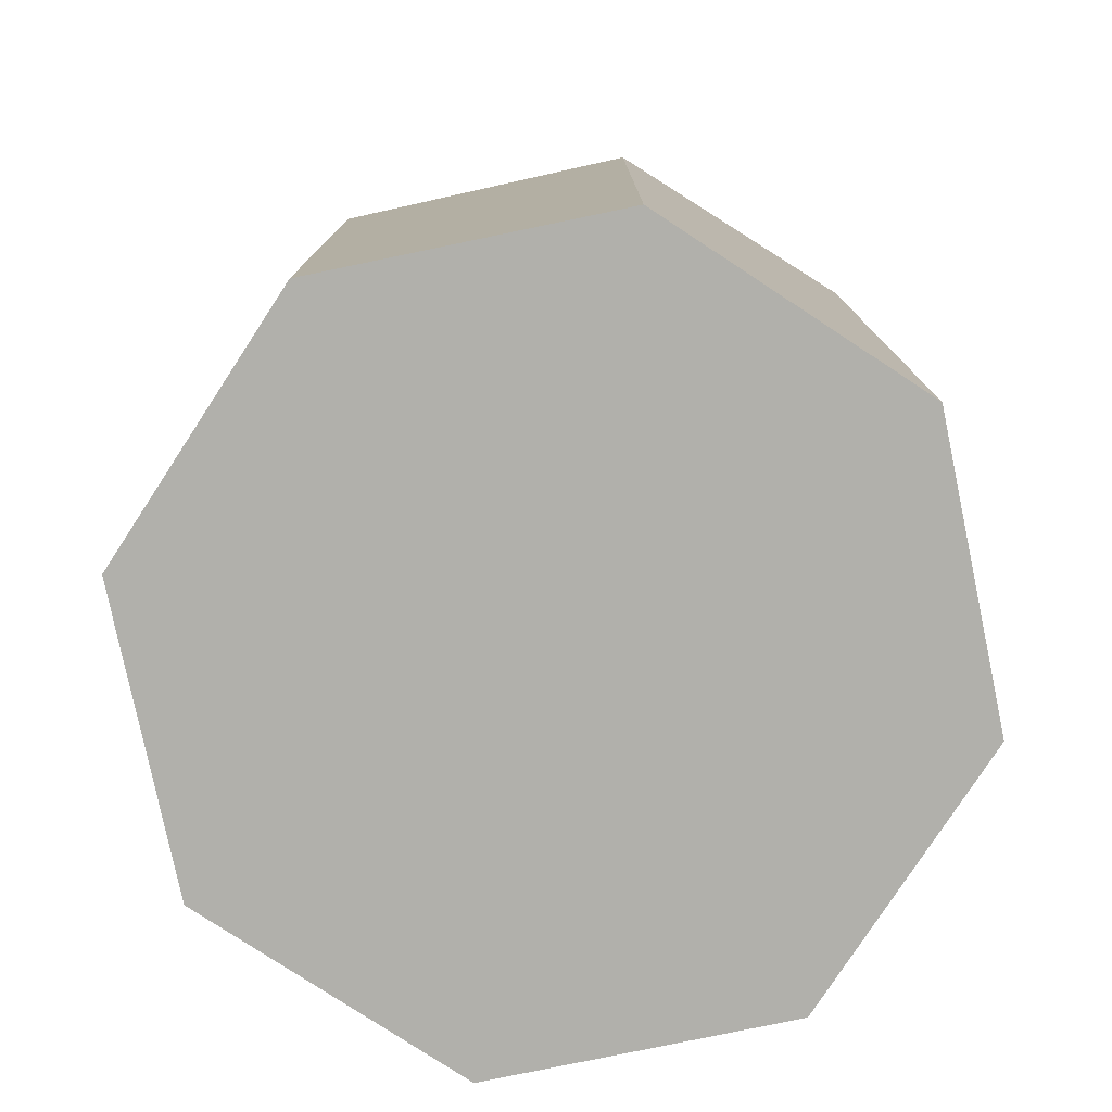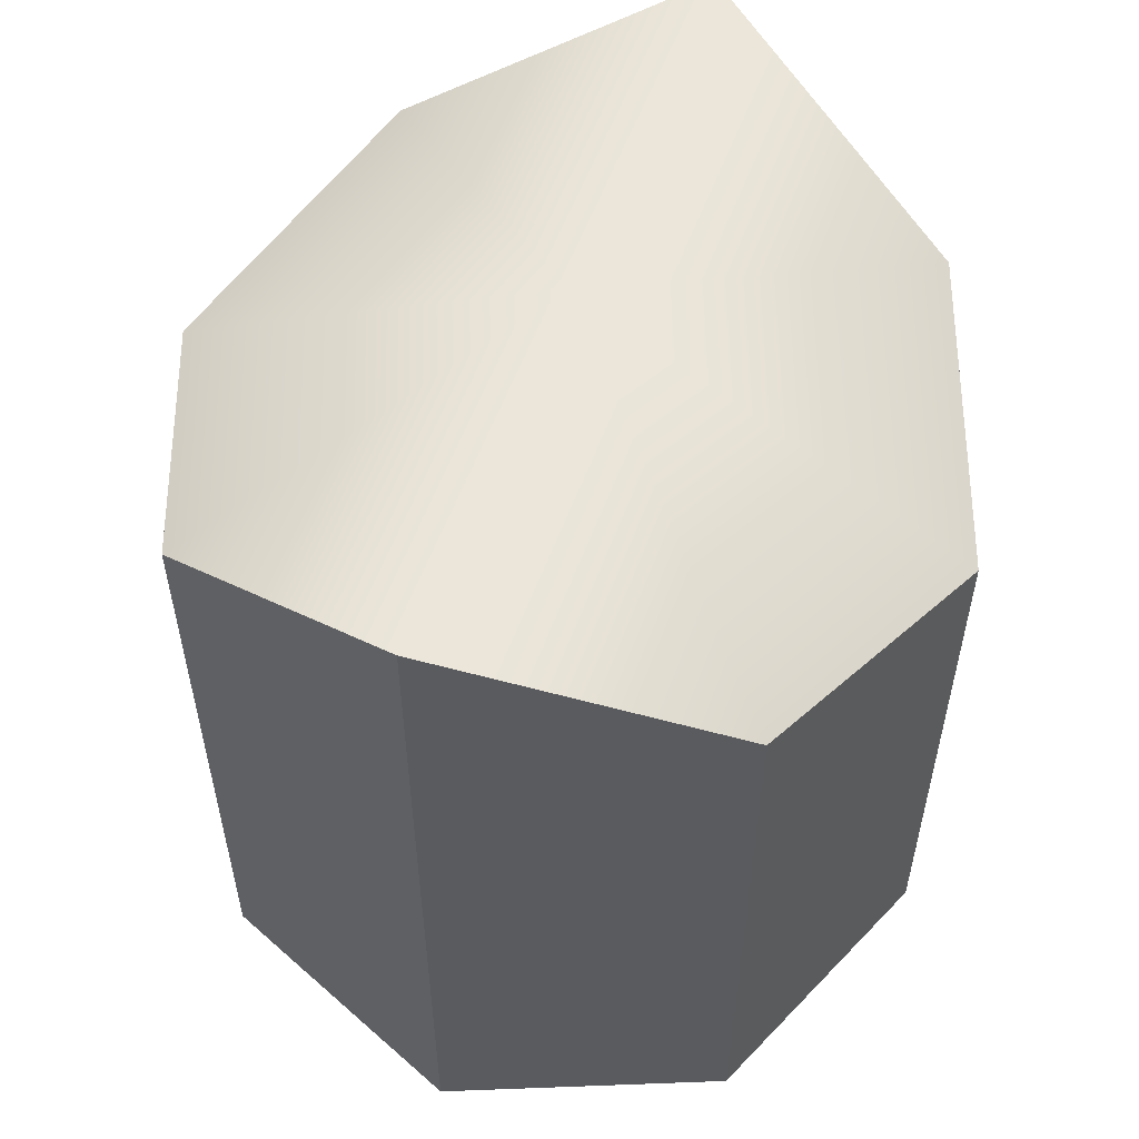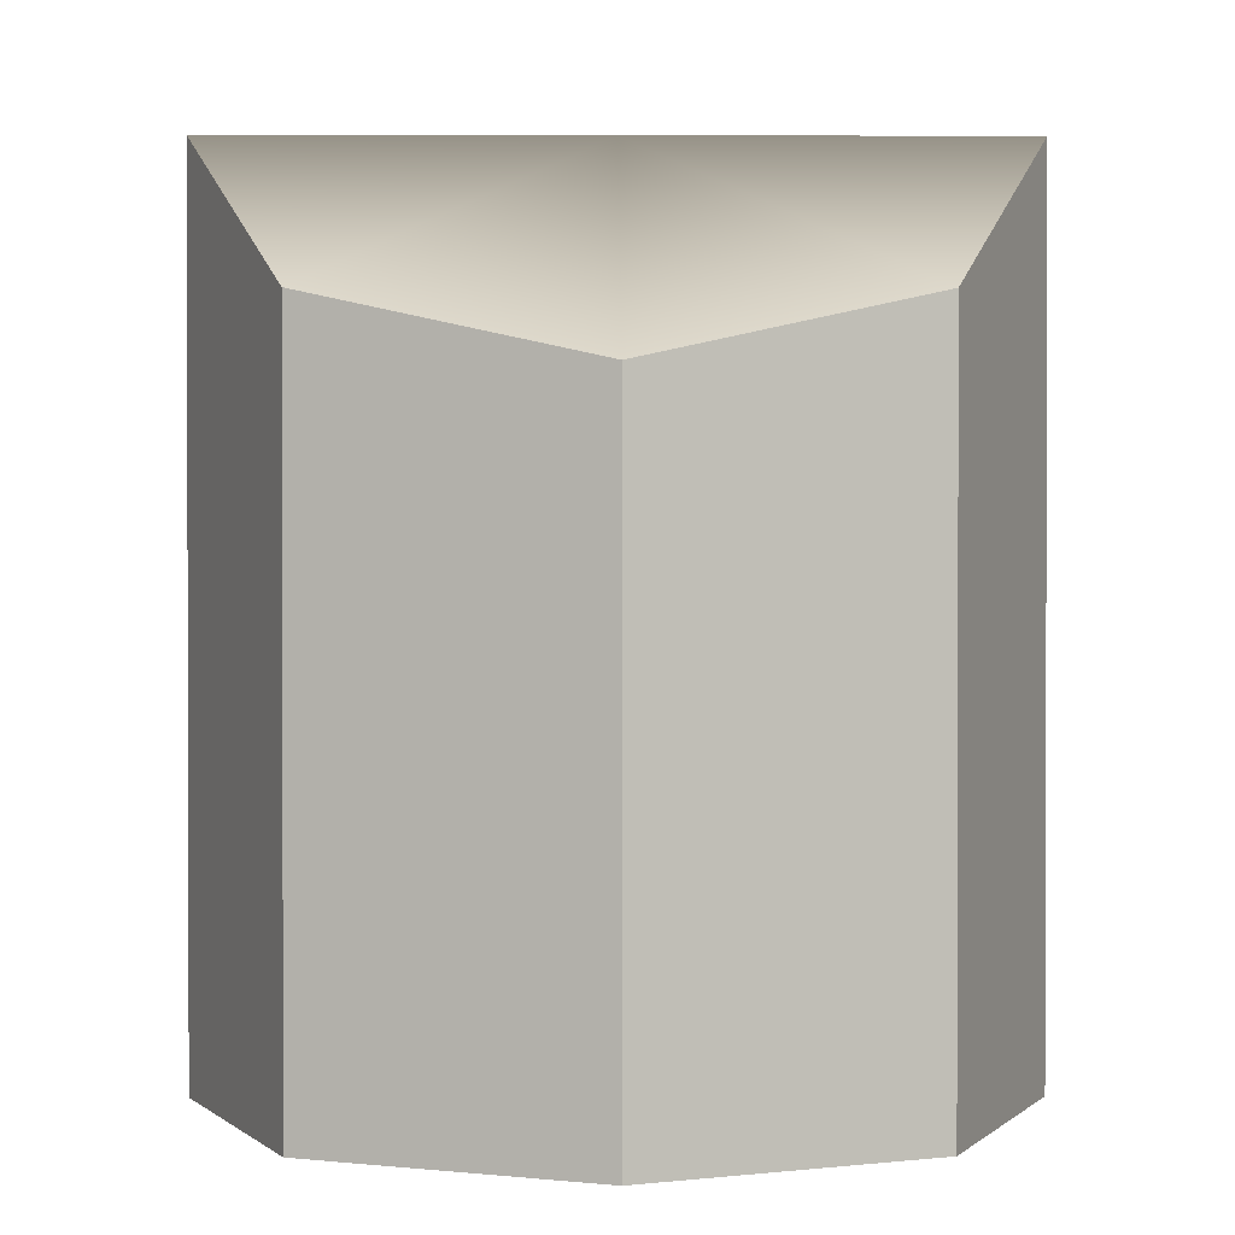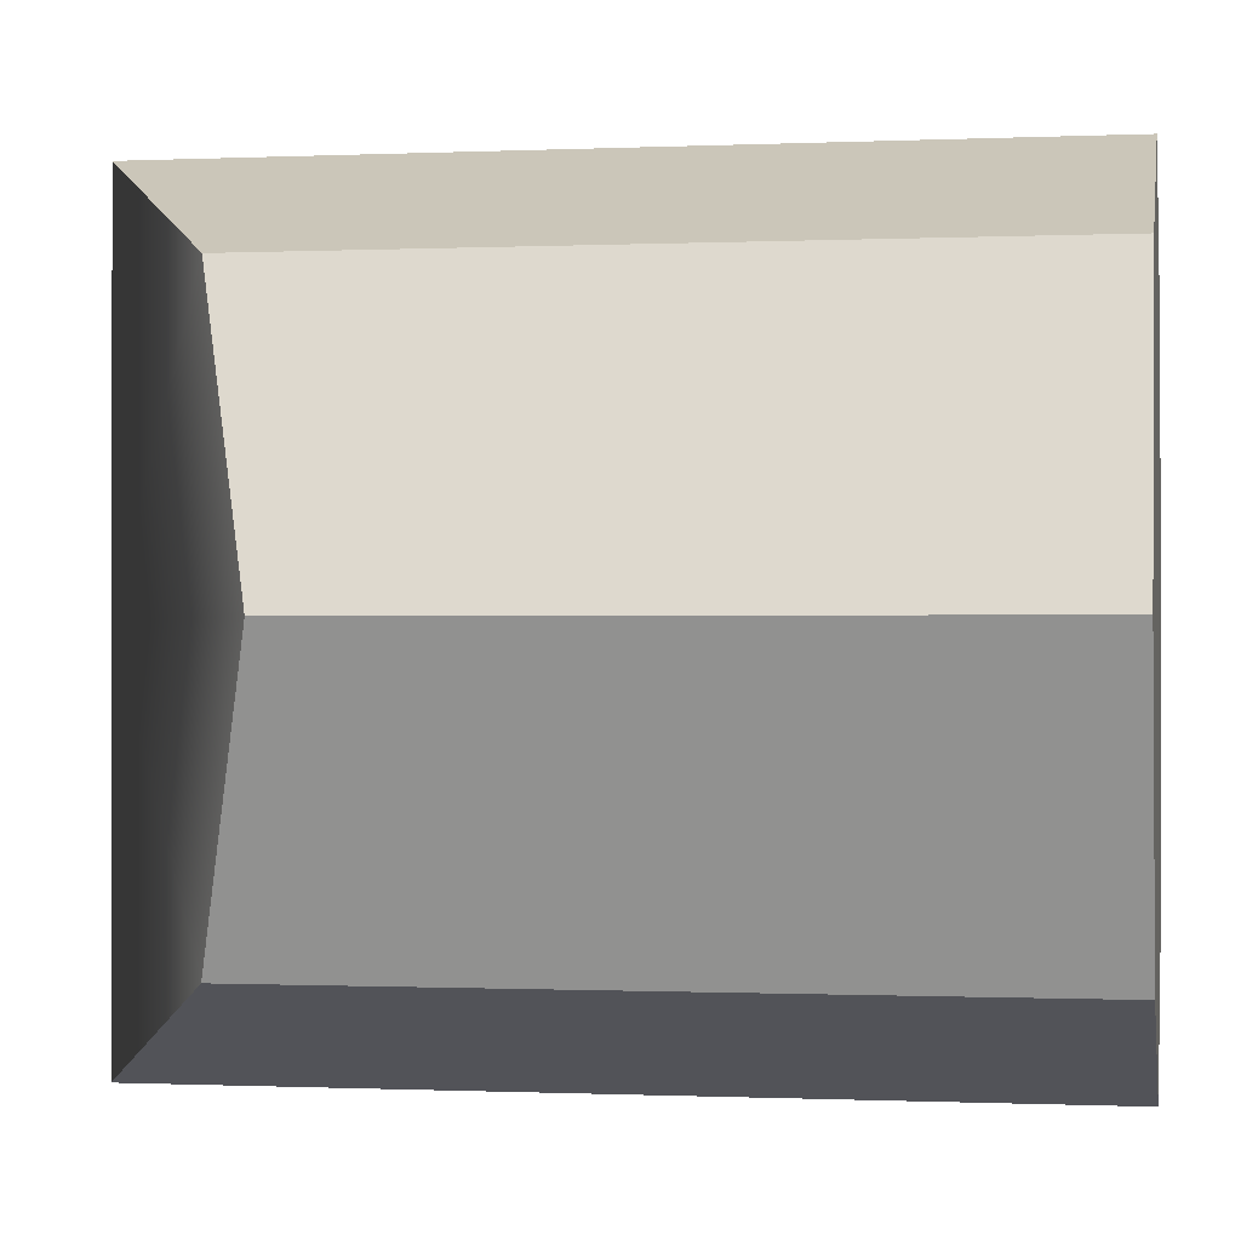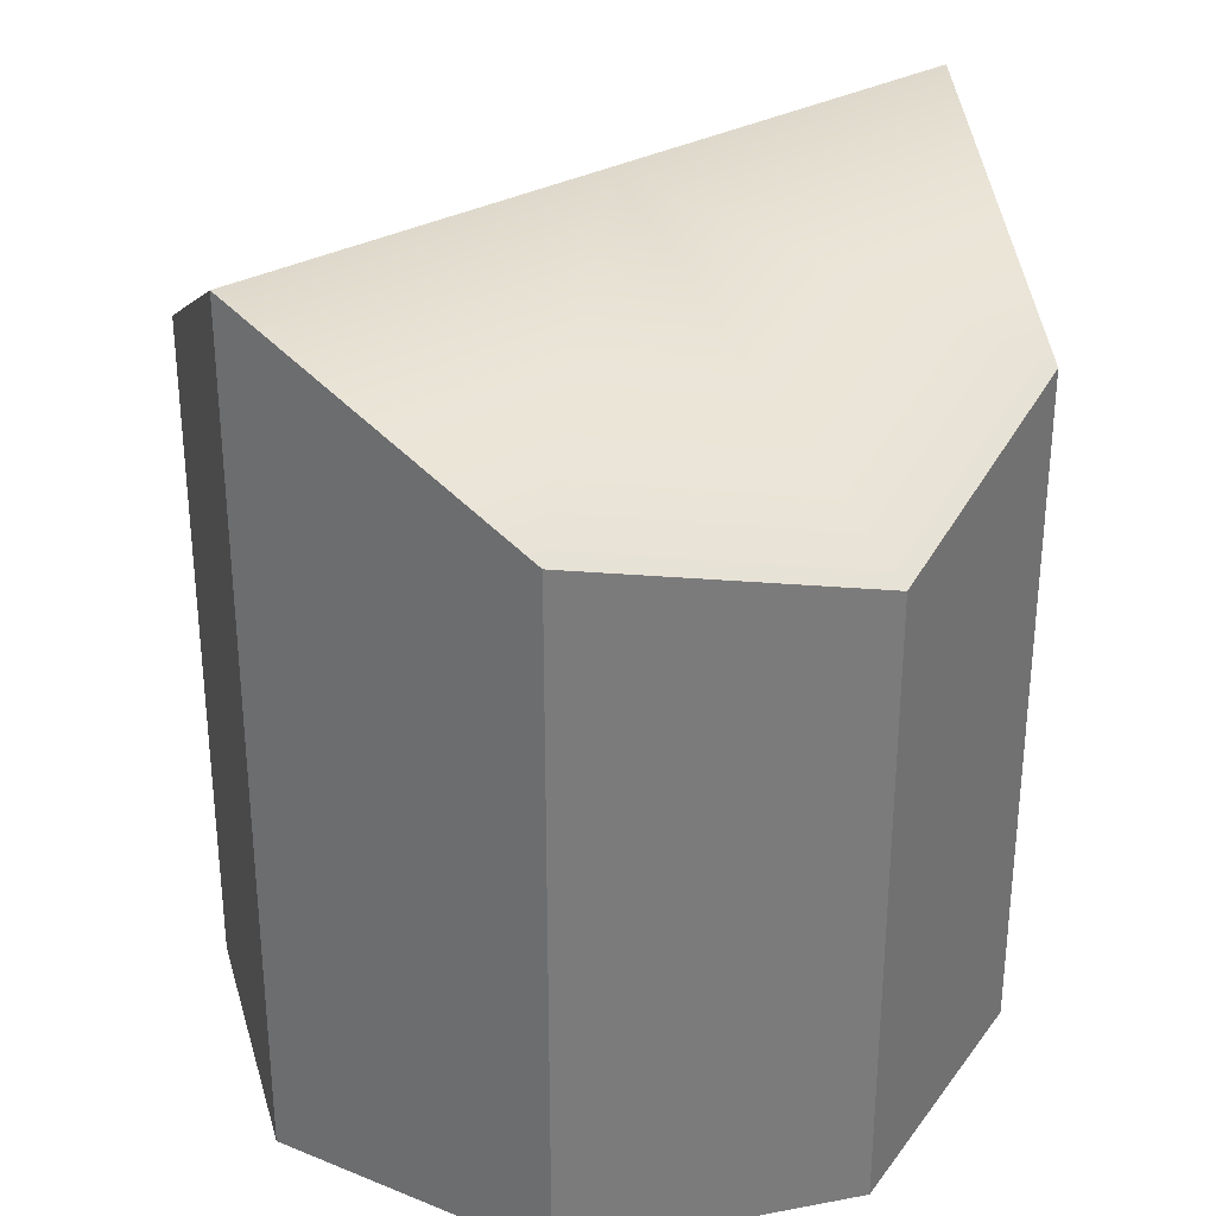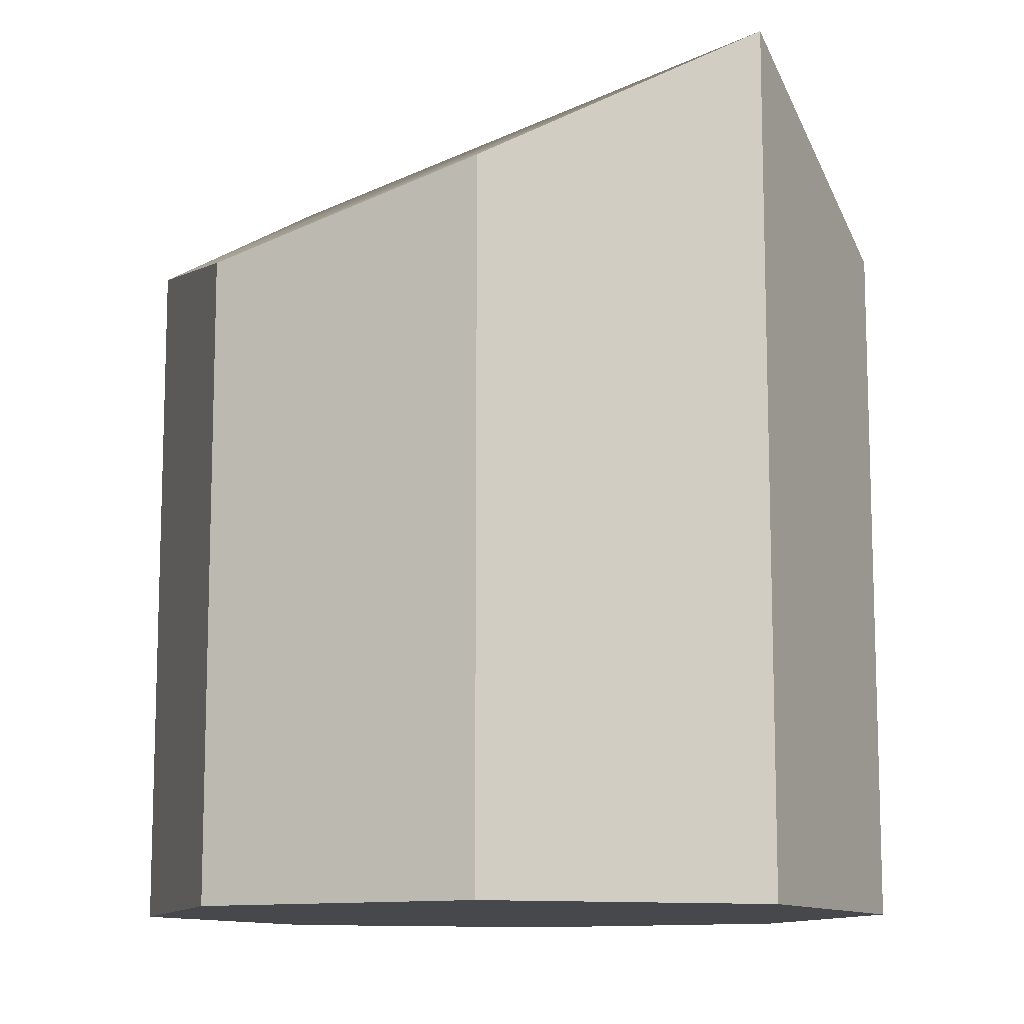
<metadata>
{"format":"obj","ext":"obj","renderer":"f3d","projection":"perspective","resolution":1024,"background":"white","views":[{"elev":-78.5,"azim":124.3,"up":"+Y"},{"elev":56.8,"azim":20.2,"up":"+Y"},{"elev":1.0,"azim":-90.5,"up":"+Y"},{"elev":-0.5,"azim":-80.3,"up":"+Z"},{"elev":31.7,"azim":-127.6,"up":"+Y"},{"elev":-11.3,"azim":-40.1,"up":"+Y"}]}
</metadata>
<code>
v 0.1096 0 -0.1106
v -0.002447 0 -0.1569
v -0.1145 0 -0.1106
v -0.1609 0 0.001206
v -0.1145 0 0.113
v -0.002447 0 0.1593
v 0.1096 0 0.113
v 0.156 0 0.001206
v 0.1096 0.2882 -0.1106
v -0.002447 0.3542 -0.1569
v -0.1145 0.2881 -0.1106
v -0.1609 0.261 0.001206
v -0.1145 0.2881 0.113
v -0.002447 0.3542 0.1593
v 0.1096 0.2882 0.113
v 0.156 0.2601 0.001206
v -0.002447 0 0.001206
v -0.002447 0.3542 0.001206
g pCylinder1
f 1 2 9
f 9 2 10
f 3 11 2
f 2 11 10
f 4 12 3
f 3 12 11
f 4 5 12
f 12 5 13
f 5 6 13
f 13 6 14
f 7 15 6
f 6 15 14
f 8 16 7
f 7 16 15
f 8 1 16
f 16 1 9
f 2 1 17
f 3 2 17
f 4 3 17
f 5 4 17
f 6 5 17
f 7 6 17
f 8 7 17
f 1 8 17
f 9 10 18
f 10 11 18
f 11 12 18
f 12 13 18
f 13 14 18
f 14 15 18
f 15 16 18
f 16 9 18

</code>
